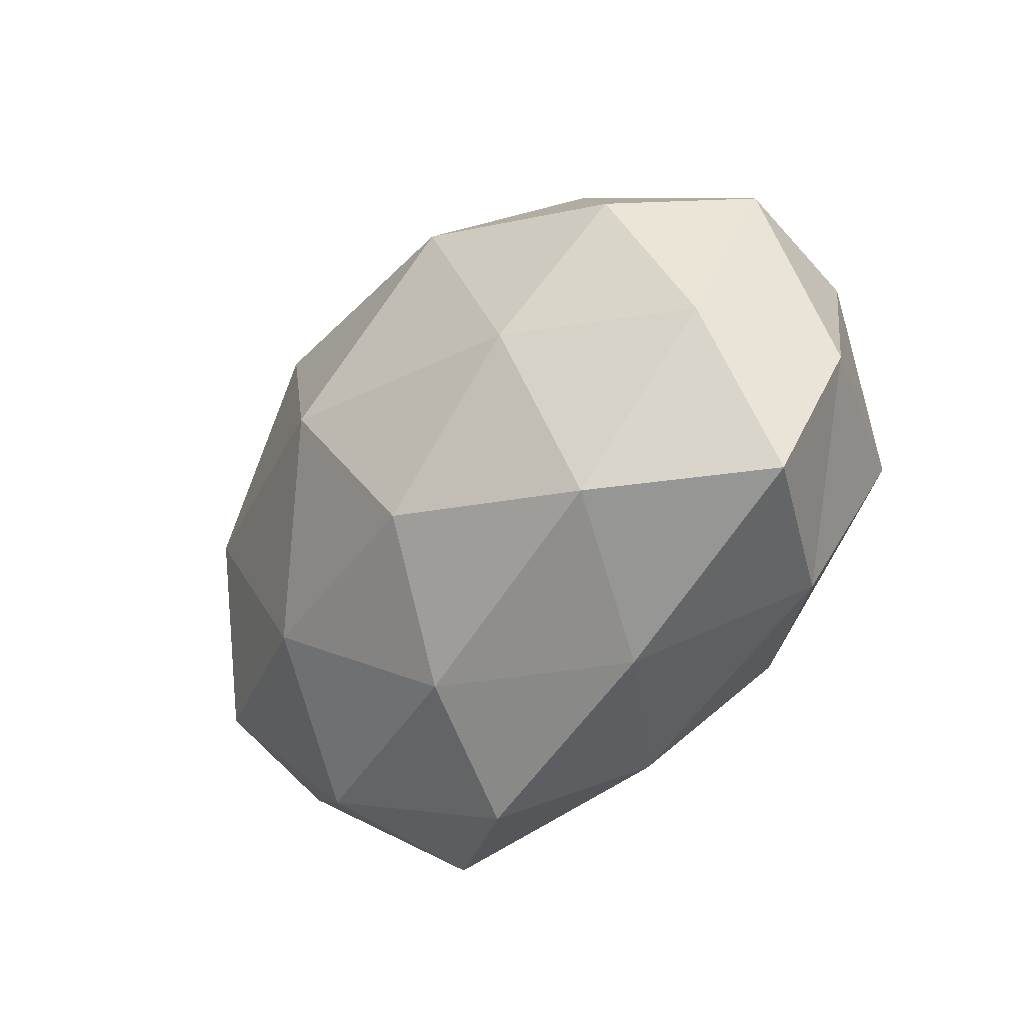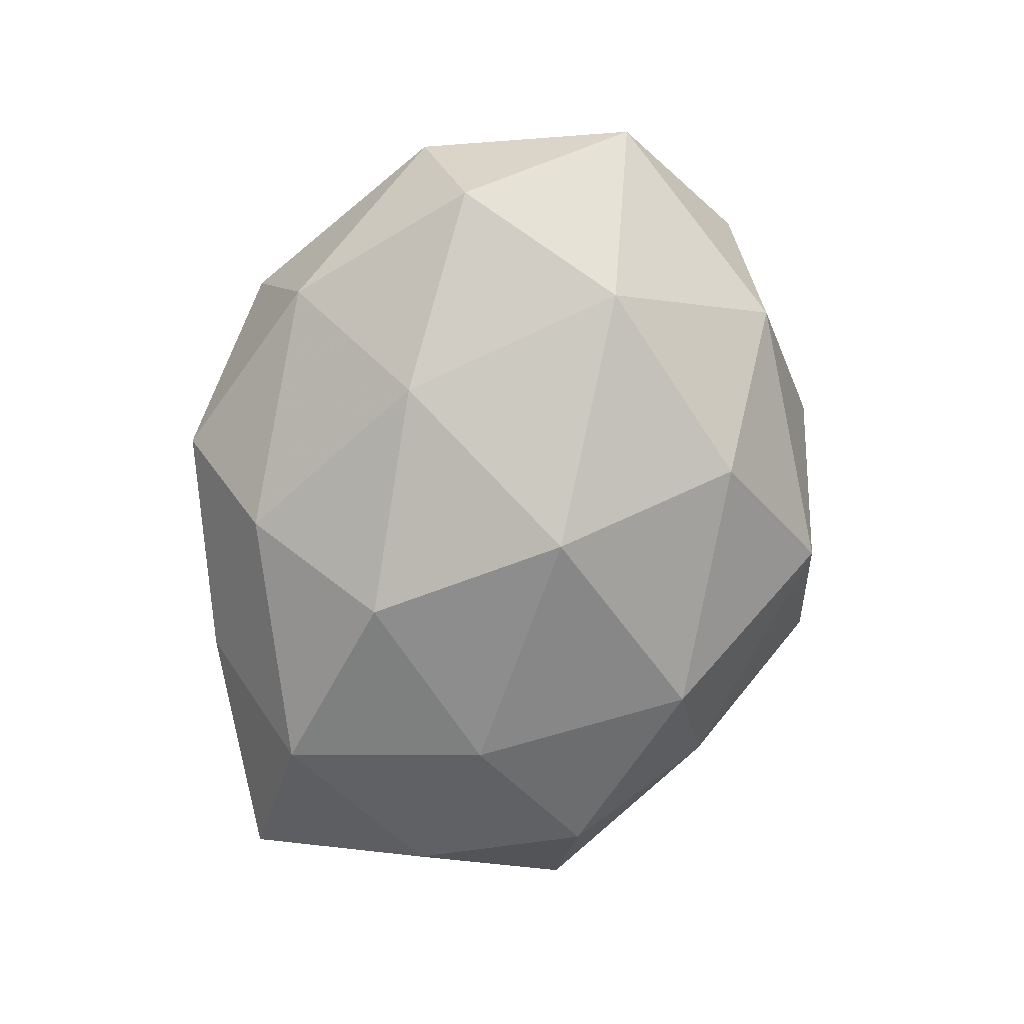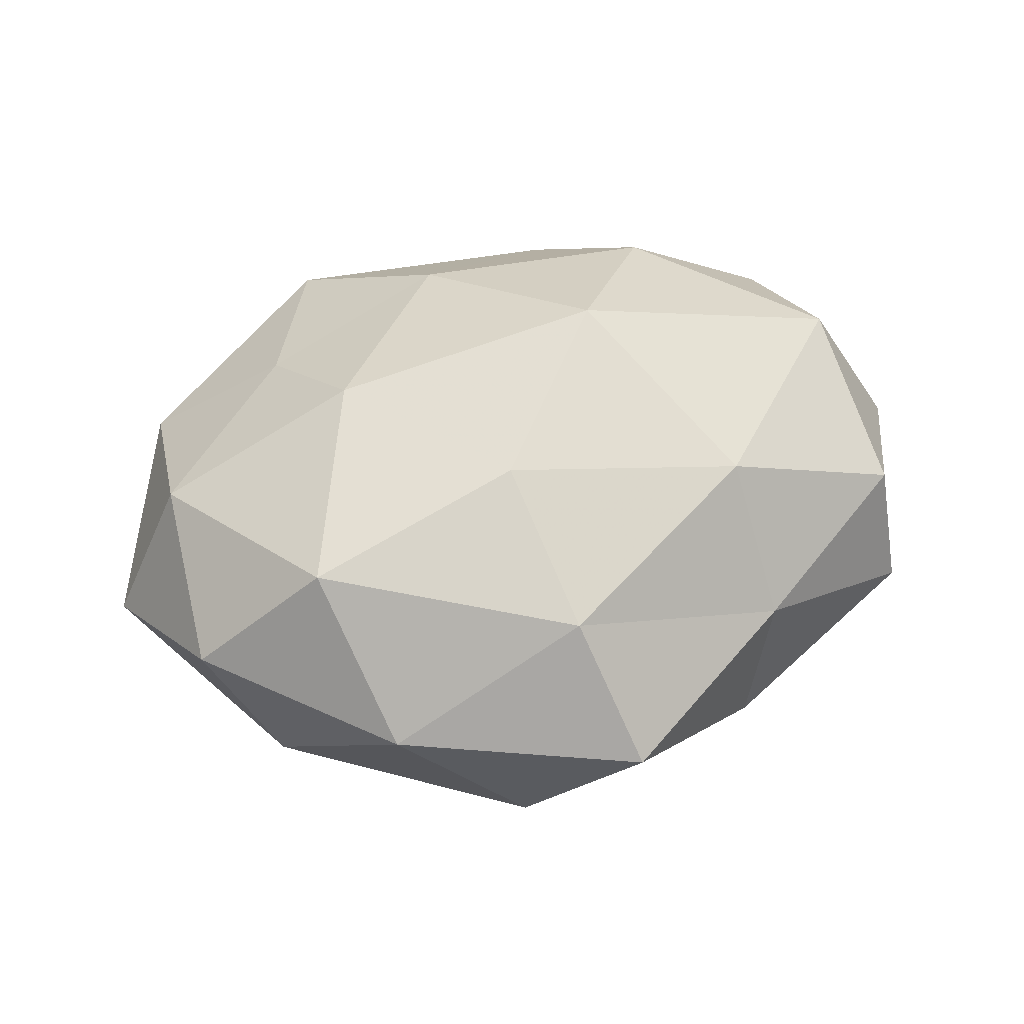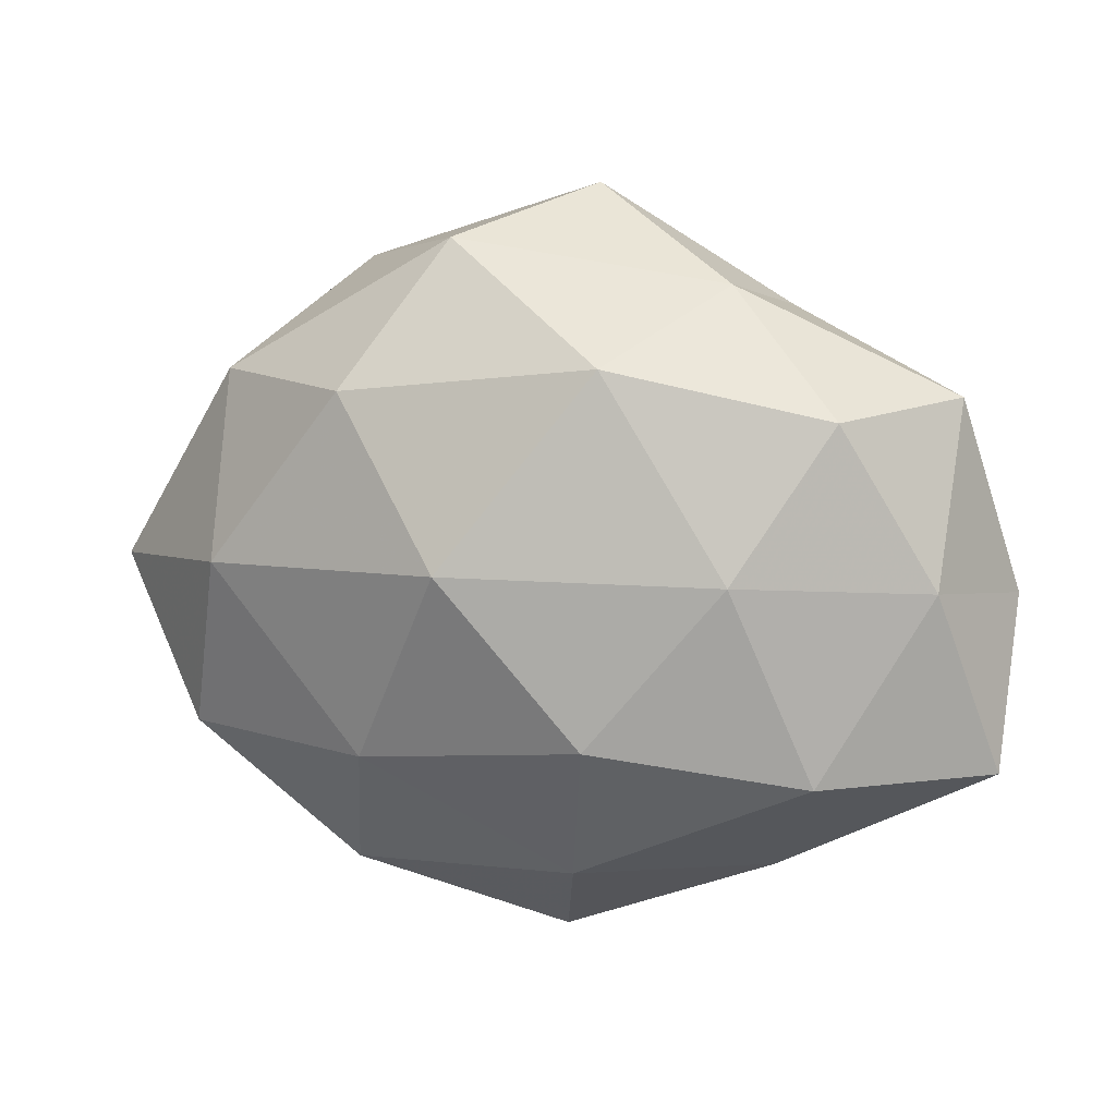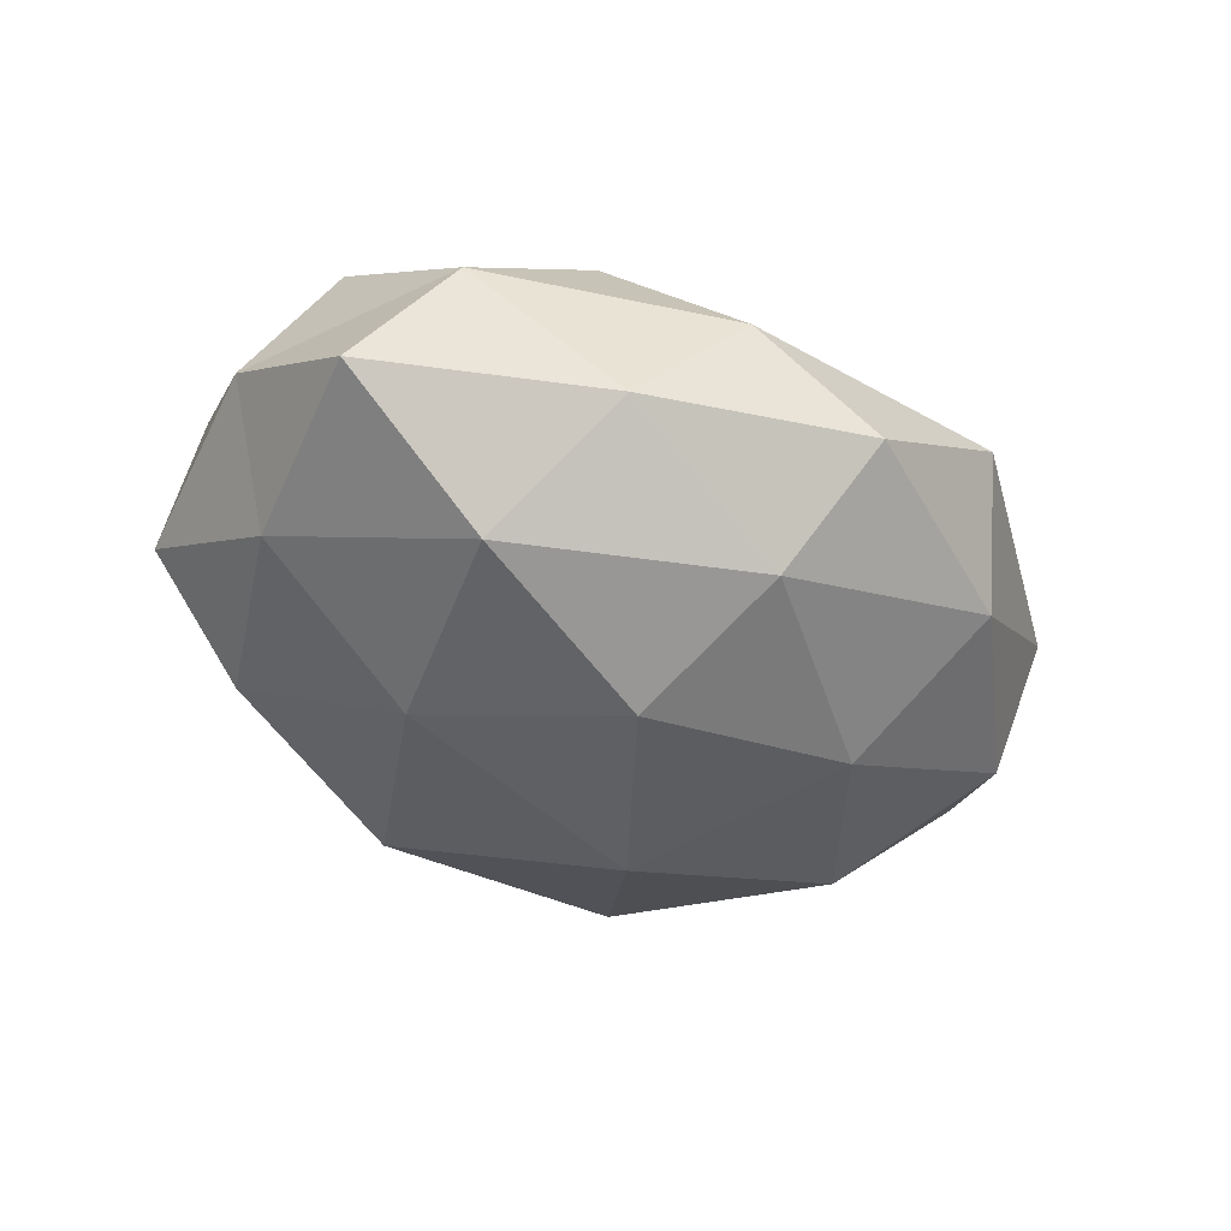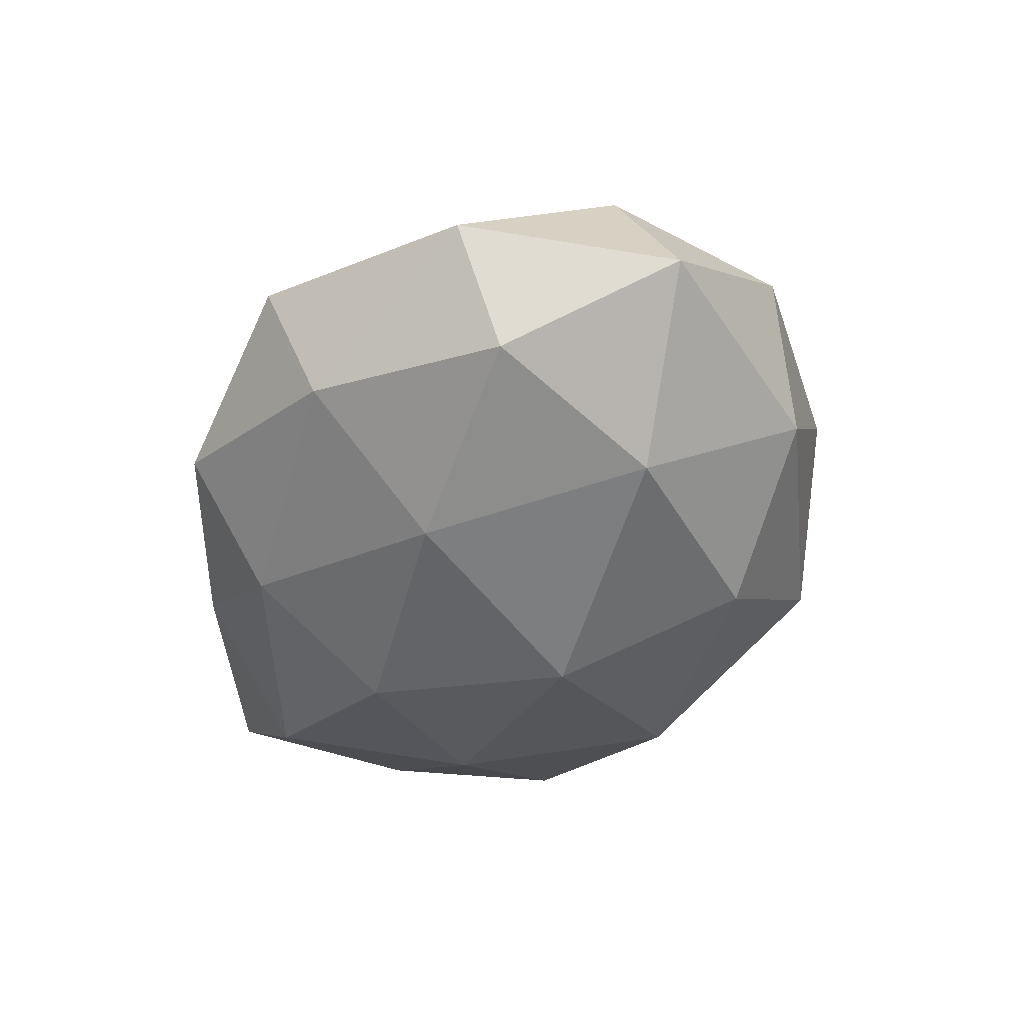
<metadata>
{"format":"obj","ext":"obj","renderer":"f3d","projection":"perspective","resolution":1024,"background":"white","views":[{"elev":-28.6,"azim":-131.7,"up":"+Y"},{"elev":-74.2,"azim":71.9,"up":"+Z"},{"elev":55.1,"azim":163.5,"up":"+Z"},{"elev":13.6,"azim":-164.3,"up":"+Y"},{"elev":-39.1,"azim":-42.2,"up":"+Z"},{"elev":-39.7,"azim":66.2,"up":"+Z"}]}
</metadata>
<code>
v 0.005588 -0.02675 0.02121
v 0.03227 0.0182 0.02202
v -0.02697 -0.0329 -0.00667
v -0.0231 0.01812 0.02395
v 0.04719 -0.004652 0.01511
v -0.04557 0.01747 0.01235
v 0.0405 0.02375 -0.00771
v 0.02034 -0.04185 0.008244
v 0.005343 0.01223 0.02641
v -0.0337 -0.01849 -0.0211
v -0.008737 -0.01416 -0.02812
v 0.02161 0.02408 -0.02175
v -0.04346 -0.004077 0.02098
v -0.05321 -7.305e-05 0.002469
v 0.02902 -0.02162 0.01564
v 0.05682 -0.00114 -0.002874
v -0.03477 0.02239 -0.01716
v -0.02073 0.03582 -0.007349
v 0.0024 0.03248 0.01903
v 0.02731 0.03596 0.007447
v -0.00217 0.04585 0.004752
v 0.01926 -0.01852 -0.02307
v 0.04841 0.01717 0.008147
v -0.009258 0.02817 -0.02339
v 0.007625 0.005499 -0.03042
v -0.02437 0.005041 -0.02513
v -0.04234 -0.02424 0.007417
v 0.03838 0.002752 -0.02002
v -0.000848 -0.04401 -0.004528
v 0.0117 0.0405 -0.01006
v 0.02431 -0.03592 -0.00977
v 0.04597 -0.02589 0.00331
v -0.02344 -0.02401 0.02059
v -0.04661 0.0235 -0.00323
v -0.02495 0.03157 0.008803
v -0.05277 -0.01882 -0.008461
v -0.0052 -0.03215 -0.01826
v -0.04582 0.003139 -0.01384
v 0.04387 -0.01915 -0.0128
v -0.01073 -0.006738 0.03078
v 0.02242 -0.006441 0.02617
v -0.01332 -0.03742 0.008944
f 6 13 4
f 14 13 6
f 1 8 15
f 2 19 9
f 9 19 4
f 20 19 2
f 20 21 19
f 23 2 5
f 23 5 16
f 23 16 7
f 23 20 2
f 23 7 20
f 18 24 17
f 25 22 11
f 25 24 12
f 10 26 11
f 26 17 24
f 11 26 25
f 26 24 25
f 27 13 14
f 7 28 12
f 16 28 7
f 12 28 25
f 28 22 25
f 7 12 30
f 7 30 20
f 21 30 18
f 20 30 21
f 30 12 24
f 30 24 18
f 31 8 29
f 5 15 32
f 32 15 8
f 5 32 16
f 32 8 31
f 27 33 13
f 14 6 34
f 17 34 18
f 4 35 6
f 19 35 4
f 18 35 21
f 19 21 35
f 34 6 35
f 34 35 18
f 36 10 3
f 36 3 27
f 36 27 14
f 10 37 3
f 10 11 37
f 37 11 22
f 3 37 29
f 37 22 31
f 29 37 31
f 38 26 10
f 38 17 26
f 14 34 38
f 38 34 17
f 36 38 10
f 36 14 38
f 16 39 28
f 28 39 22
f 31 22 39
f 16 32 39
f 39 32 31
f 4 40 9
f 13 40 4
f 1 40 33
f 13 33 40
f 2 41 5
f 2 9 41
f 15 41 1
f 5 41 15
f 41 40 1
f 41 9 40
f 42 8 1
f 3 42 27
f 3 29 42
f 42 29 8
f 33 42 1
f 27 42 33

</code>
